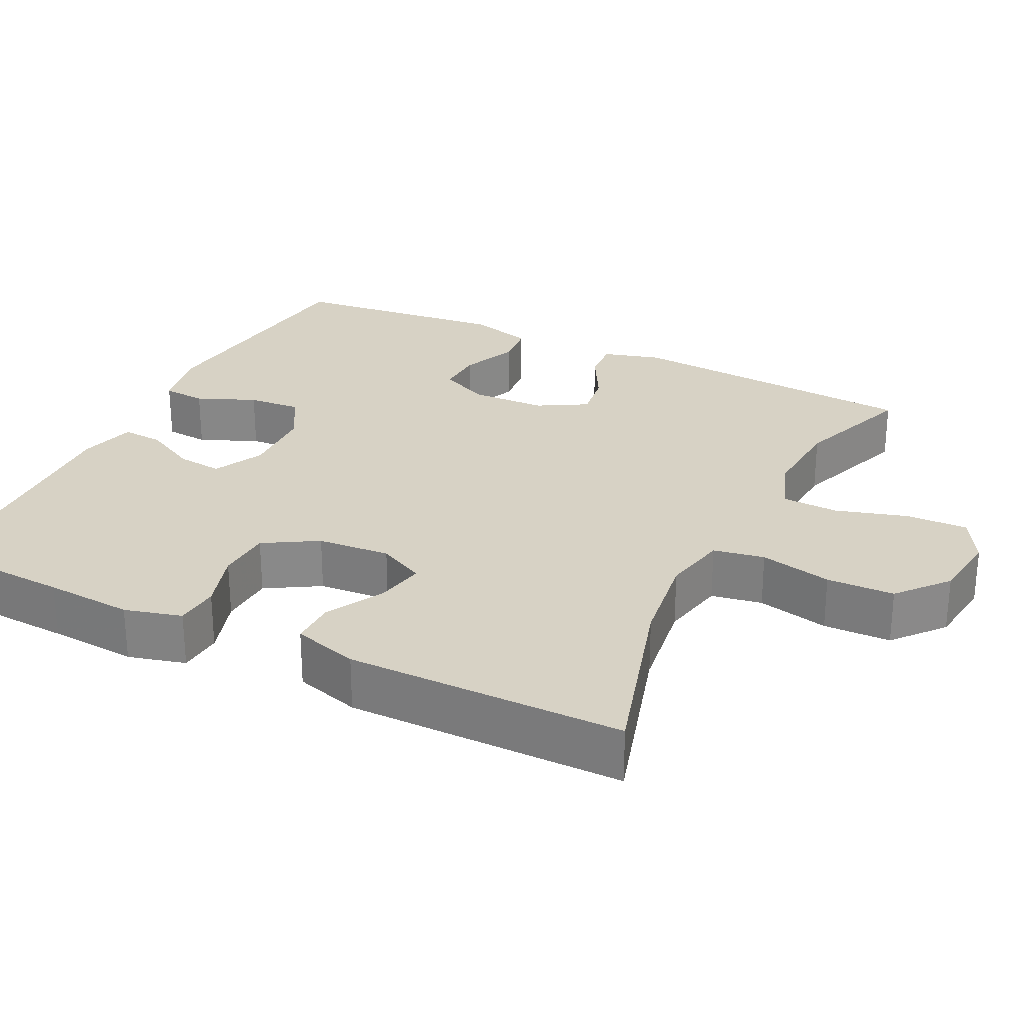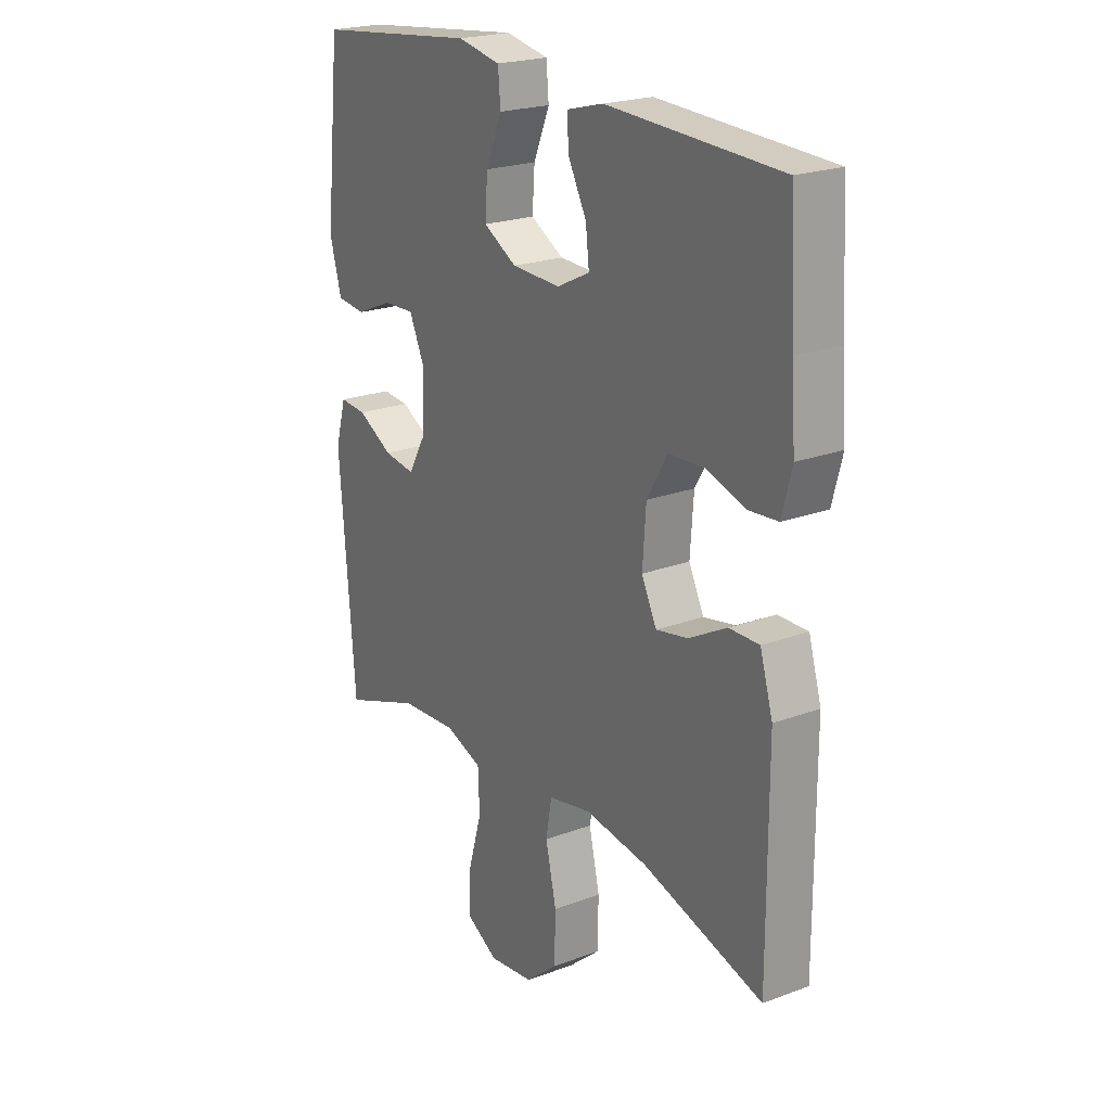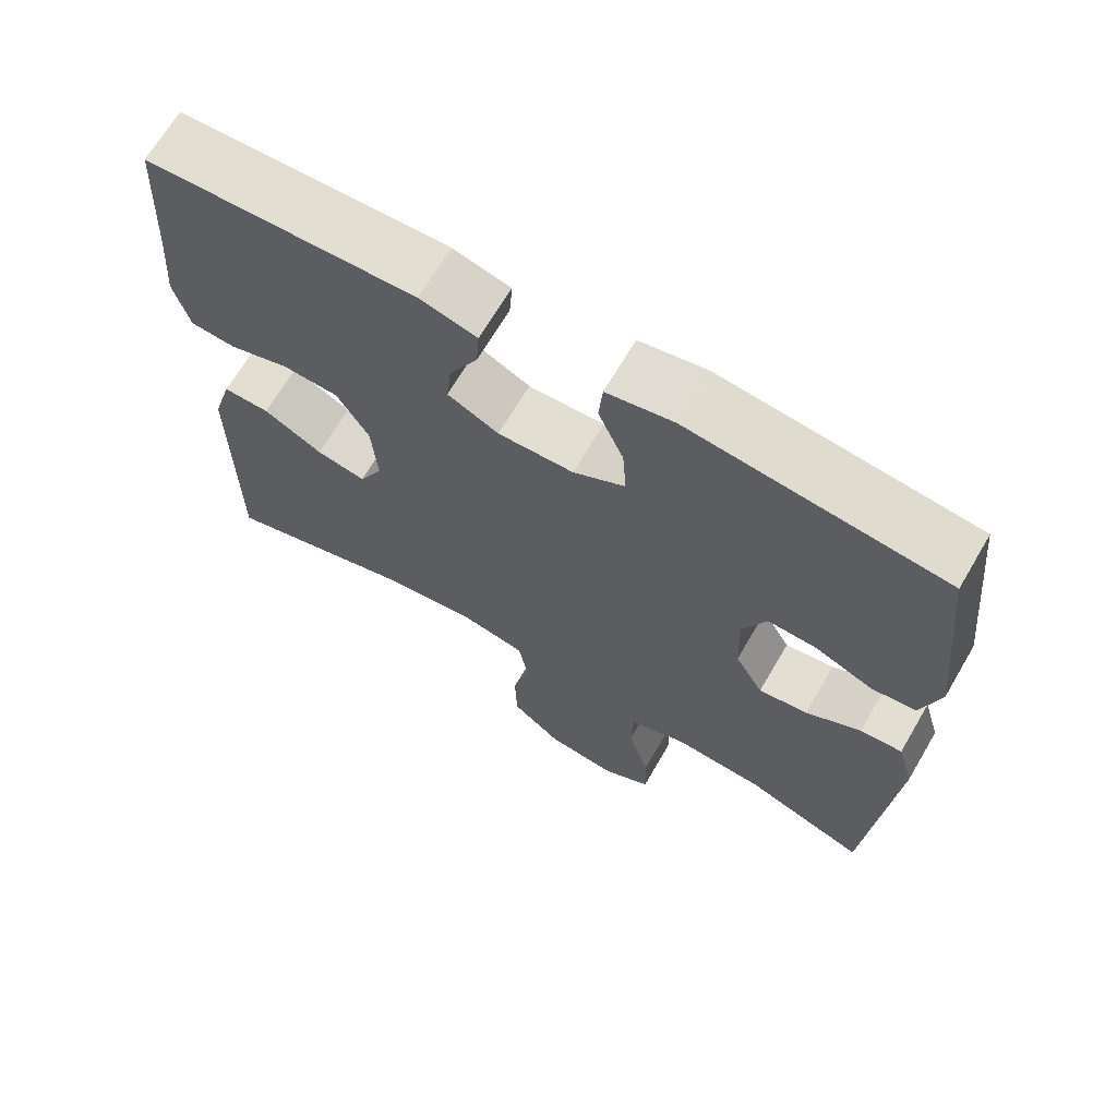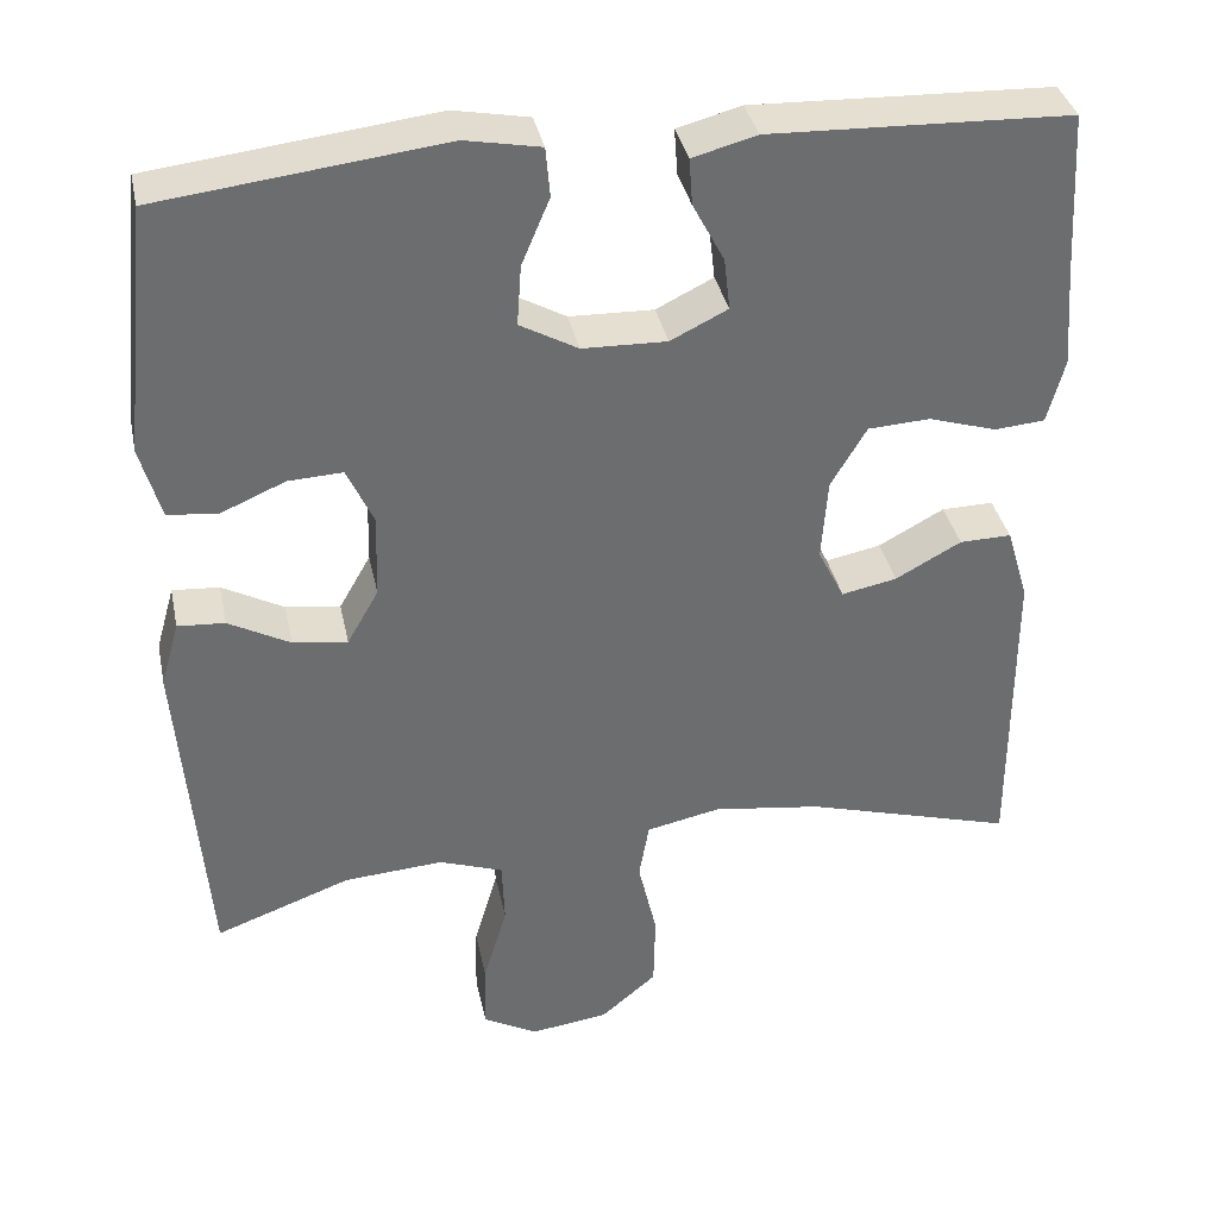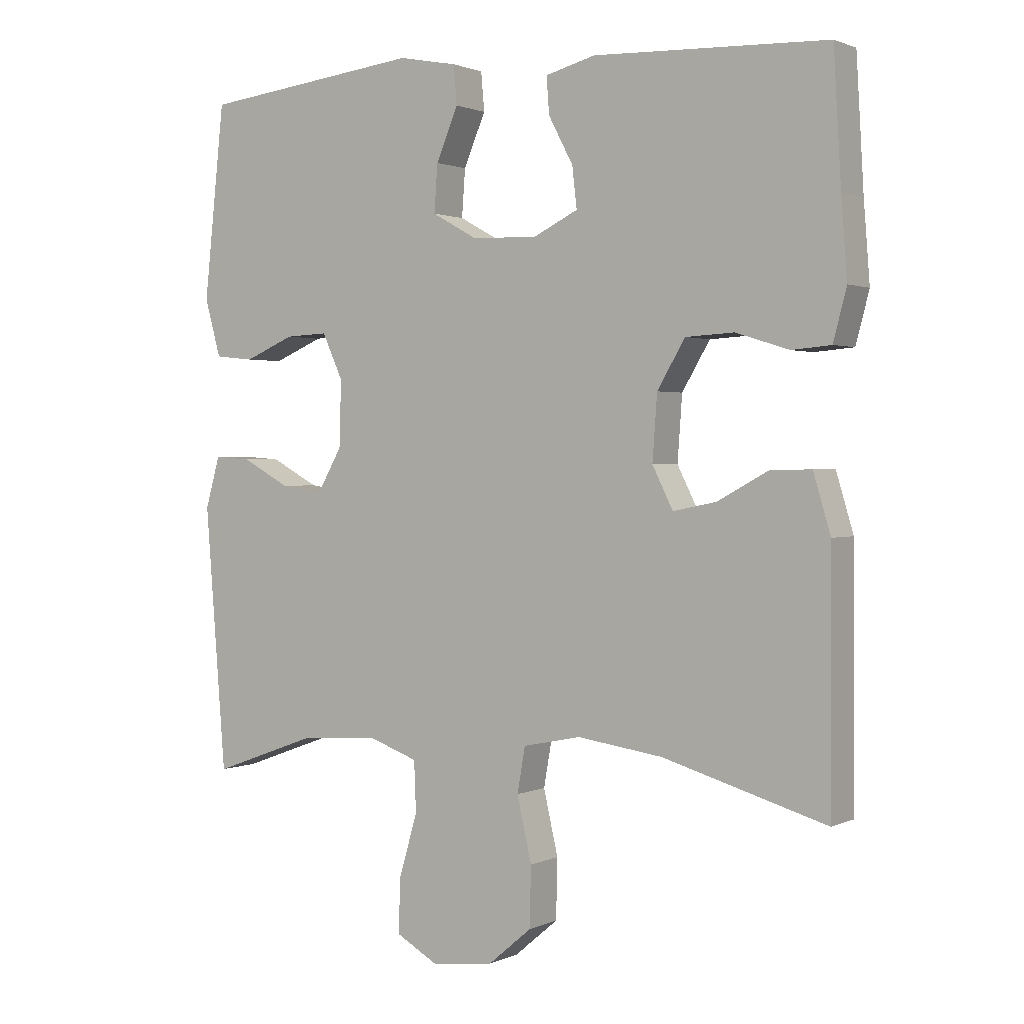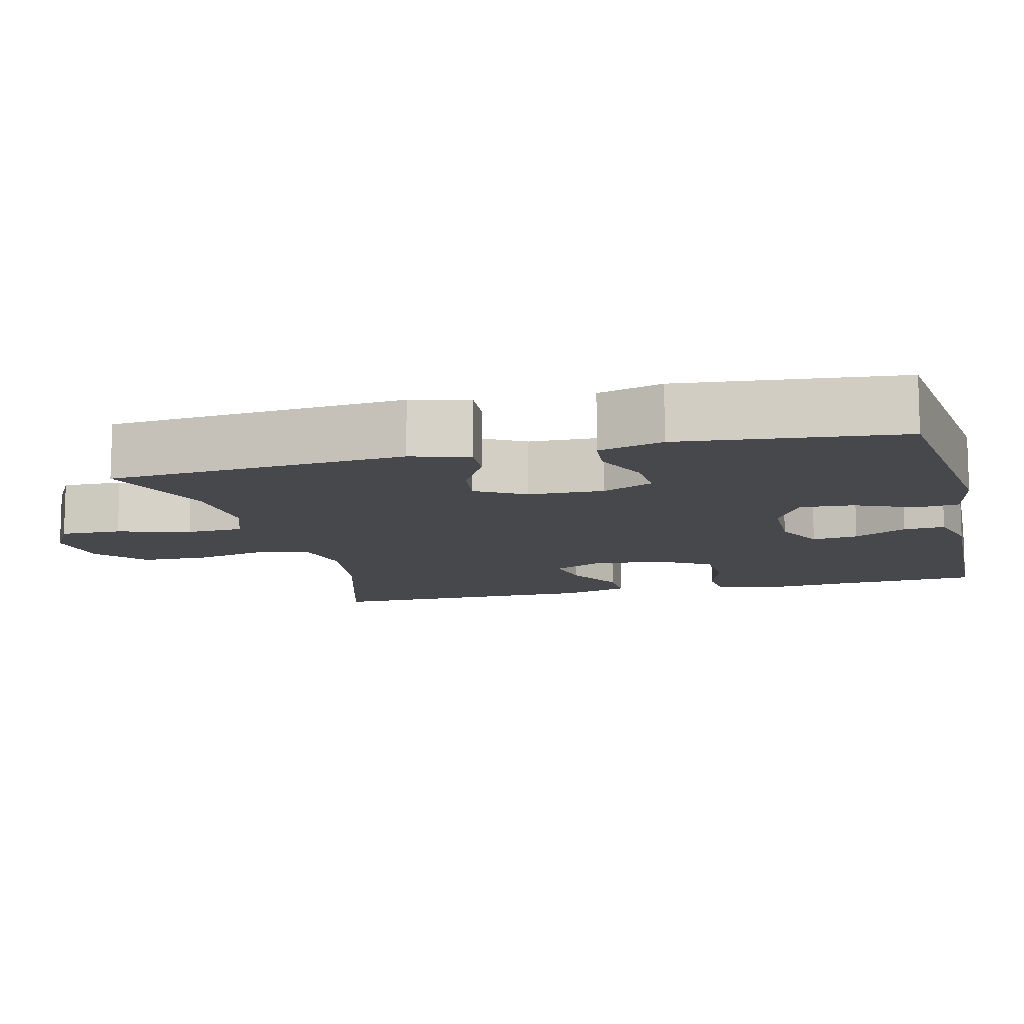
<metadata>
{"format":"obj","ext":"obj","renderer":"f3d","projection":"perspective","resolution":1024,"background":"white","views":[{"elev":27.2,"azim":116.1,"up":"+Y"},{"elev":22.1,"azim":57.0,"up":"+Z"},{"elev":67.8,"azim":-149.6,"up":"+Z"},{"elev":36.5,"azim":-11.8,"up":"+Z"},{"elev":1.4,"azim":32.6,"up":"+Z"},{"elev":-11.4,"azim":-76.0,"up":"+Y"}]}
</metadata>
<code>
v -0.5 0.07 0.5
v -0.168 0.07 0.539
v -0.08 0.07 0.522
v -0.075 0.07 0.464
v -0.108 0.07 0.386
v -0.113 0.07 0.315
v -0.045 0.07 0.277
v 0.054 0.07 0.274
v 0.121 0.07 0.307
v 0.114 0.07 0.368
v 0.077 0.07 0.438
v 0.073 0.07 0.493
v 0.148 0.07 0.513
v 0.5 0.07 0.5
v 0.511 0.07 0.307
v 0.52 0.07 0.19
v 0.5 0.07 0.114
v 0.441 0.07 0.109
v 0.361 0.07 0.134
v 0.288 0.07 0.13
v 0.246 0.07 0.059
v 0.239 0.07 -0.038
v 0.27 0.07 -0.1
v 0.335 0.07 -0.087
v 0.412 0.07 -0.045
v 0.473 0.07 -0.044
v 0.499 0.07 -0.131
v 0.5 0.07 -0.5
v 0.253 0.07 -0.428
v 0.125 0.07 -0.41
v 0.038 0.07 -0.428
v 0.026 0.07 -0.496
v 0.048 0.07 -0.592
v 0.046 0.07 -0.682
v -0.02 0.07 -0.738
v -0.112 0.07 -0.75
v -0.176 0.07 -0.714
v -0.174 0.07 -0.633
v -0.146 0.07 -0.537
v -0.149 0.07 -0.461
v -0.224 0.07 -0.434
v -0.341 0.07 -0.442
v -0.5 0.07 -0.5
v -0.531 0.07 -0.105
v -0.509 0.07 -0.028
v -0.454 0.07 -0.032
v -0.382 0.07 -0.071
v -0.318 0.07 -0.08
v -0.281 0.07 -0.015
v -0.278 0.07 0.084
v -0.309 0.07 0.152
v -0.373 0.07 0.149
v -0.448 0.07 0.117
v -0.507 0.07 0.123
v -0.531 0.07 0.209
v -0.5 0 0.5
v -0.168 0 0.539
v -0.08 0 0.522
v -0.075 0 0.464
v -0.108 0 0.386
v -0.113 0 0.315
v -0.045 0 0.277
v 0.054 0 0.274
v 0.121 0 0.307
v 0.114 0 0.368
v 0.077 0 0.438
v 0.073 0 0.493
v 0.148 0 0.513
v 0.5 0 0.5
v 0.511 0 0.307
v 0.52 0 0.19
v 0.5 0 0.114
v 0.441 0 0.109
v 0.361 0 0.134
v 0.288 0 0.13
v 0.246 0 0.059
v 0.239 0 -0.038
v 0.27 0 -0.1
v 0.335 0 -0.087
v 0.412 0 -0.045
v 0.473 0 -0.044
v 0.499 0 -0.131
v 0.5 0 -0.5
v 0.253 0 -0.428
v 0.125 0 -0.41
v 0.038 0 -0.428
v 0.026 0 -0.496
v 0.048 0 -0.592
v 0.046 0 -0.682
v -0.02 0 -0.738
v -0.112 0 -0.75
v -0.176 0 -0.714
v -0.174 0 -0.633
v -0.146 0 -0.537
v -0.149 0 -0.461
v -0.224 0 -0.434
v -0.341 0 -0.442
v -0.5 0 -0.5
v -0.531 0 -0.105
v -0.509 0 -0.028
v -0.454 0 -0.032
v -0.382 0 -0.071
v -0.318 0 -0.08
v -0.281 0 -0.015
v -0.278 0 0.084
v -0.309 0 0.152
v -0.373 0 0.149
v -0.448 0 0.117
v -0.507 0 0.123
v -0.531 0 0.209
f 3 4 5
f 2 3 5
f 1 2 5
f 55 1 5
f 54 55 5
f 53 54 5
f 52 53 5
f 51 52 5 6
f 50 51 6 7
f 49 50 7 8
f 48 49 8 9
f 45 46 47
f 44 45 47
f 43 44 47
f 42 43 47
f 41 42 47 48
f 40 41 48 9
f 37 38 39
f 36 37 39
f 35 36 39
f 34 35 39
f 33 34 39
f 32 33 39
f 39 40 9
f 32 39 9
f 31 32 9
f 27 28 29
f 26 27 29
f 25 26 29
f 24 25 29
f 23 24 29 30
f 22 23 30 31
f 17 18 19
f 16 17 19
f 15 16 19
f 15 19 20
f 14 15 20
f 13 14 20
f 12 13 20
f 11 12 20
f 10 11 20
f 9 10 20 21
f 9 21 22 31
f 60 59 58
f 60 58 57
f 60 57 56
f 60 56 110
f 60 110 109
f 60 109 108
f 60 108 107
f 61 60 107 106
f 62 61 106 105
f 63 62 105 104
f 64 63 104 103
f 102 101 100
f 102 100 99
f 102 99 98
f 102 98 97
f 103 102 97 96
f 64 103 96 95
f 94 93 92
f 94 92 91
f 94 91 90
f 94 90 89
f 94 89 88
f 94 88 87
f 64 95 94
f 64 94 87
f 64 87 86
f 84 83 82
f 84 82 81
f 84 81 80
f 84 80 79
f 85 84 79 78
f 86 85 78 77
f 74 73 72
f 74 72 71
f 74 71 70
f 75 74 70
f 75 70 69
f 75 69 68
f 75 68 67
f 75 67 66
f 75 66 65
f 76 75 65 64
f 86 77 76 64
f 1 56 57 2
f 2 57 58 3
f 3 58 59 4
f 4 59 60 5
f 5 60 61 6
f 6 61 62 7
f 7 62 63 8
f 8 63 64 9
f 9 64 65 10
f 10 65 66 11
f 11 66 67 12
f 12 67 68 13
f 13 68 69 14
f 14 69 70 15
f 15 70 71 16
f 16 71 72 17
f 17 72 73 18
f 18 73 74 19
f 19 74 75 20
f 20 75 76 21
f 21 76 77 22
f 22 77 78 23
f 23 78 79 24
f 24 79 80 25
f 25 80 81 26
f 26 81 82 27
f 27 82 83 28
f 28 83 84 29
f 29 84 85 30
f 30 85 86 31
f 31 86 87 32
f 32 87 88 33
f 33 88 89 34
f 34 89 90 35
f 35 90 91 36
f 36 91 92 37
f 37 92 93 38
f 38 93 94 39
f 39 94 95 40
f 40 95 96 41
f 41 96 97 42
f 42 97 98 43
f 43 98 99 44
f 44 99 100 45
f 45 100 101 46
f 46 101 102 47
f 47 102 103 48
f 48 103 104 49
f 49 104 105 50
f 50 105 106 51
f 51 106 107 52
f 52 107 108 53
f 53 108 109 54
f 54 109 110 55
f 55 110 56 1

</code>
